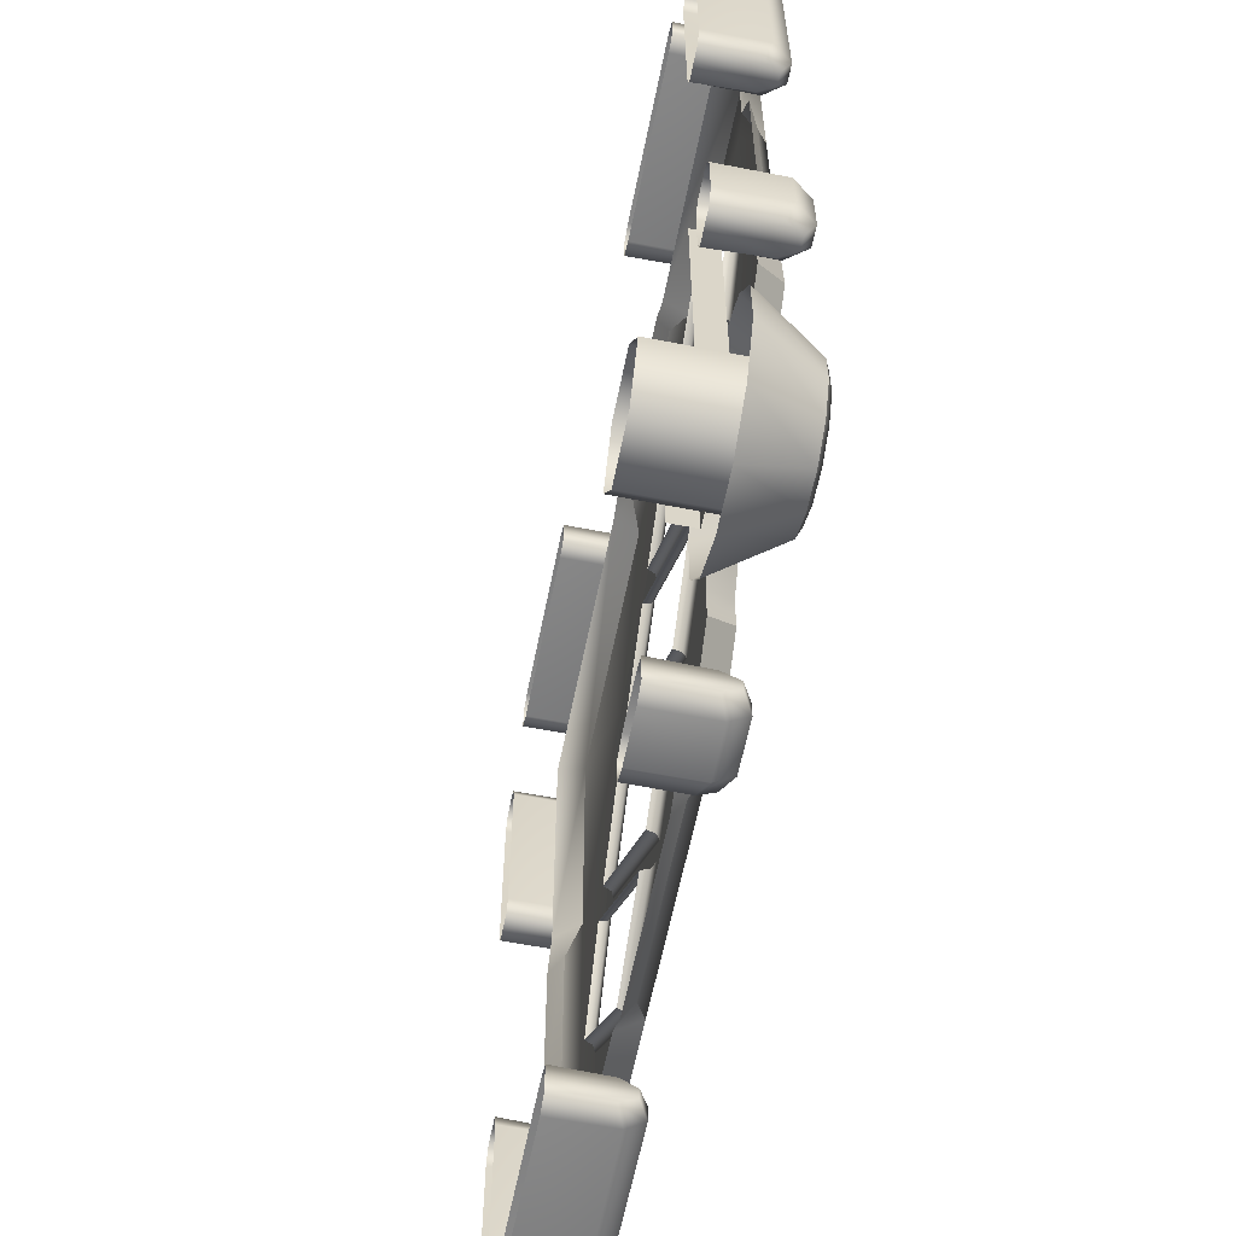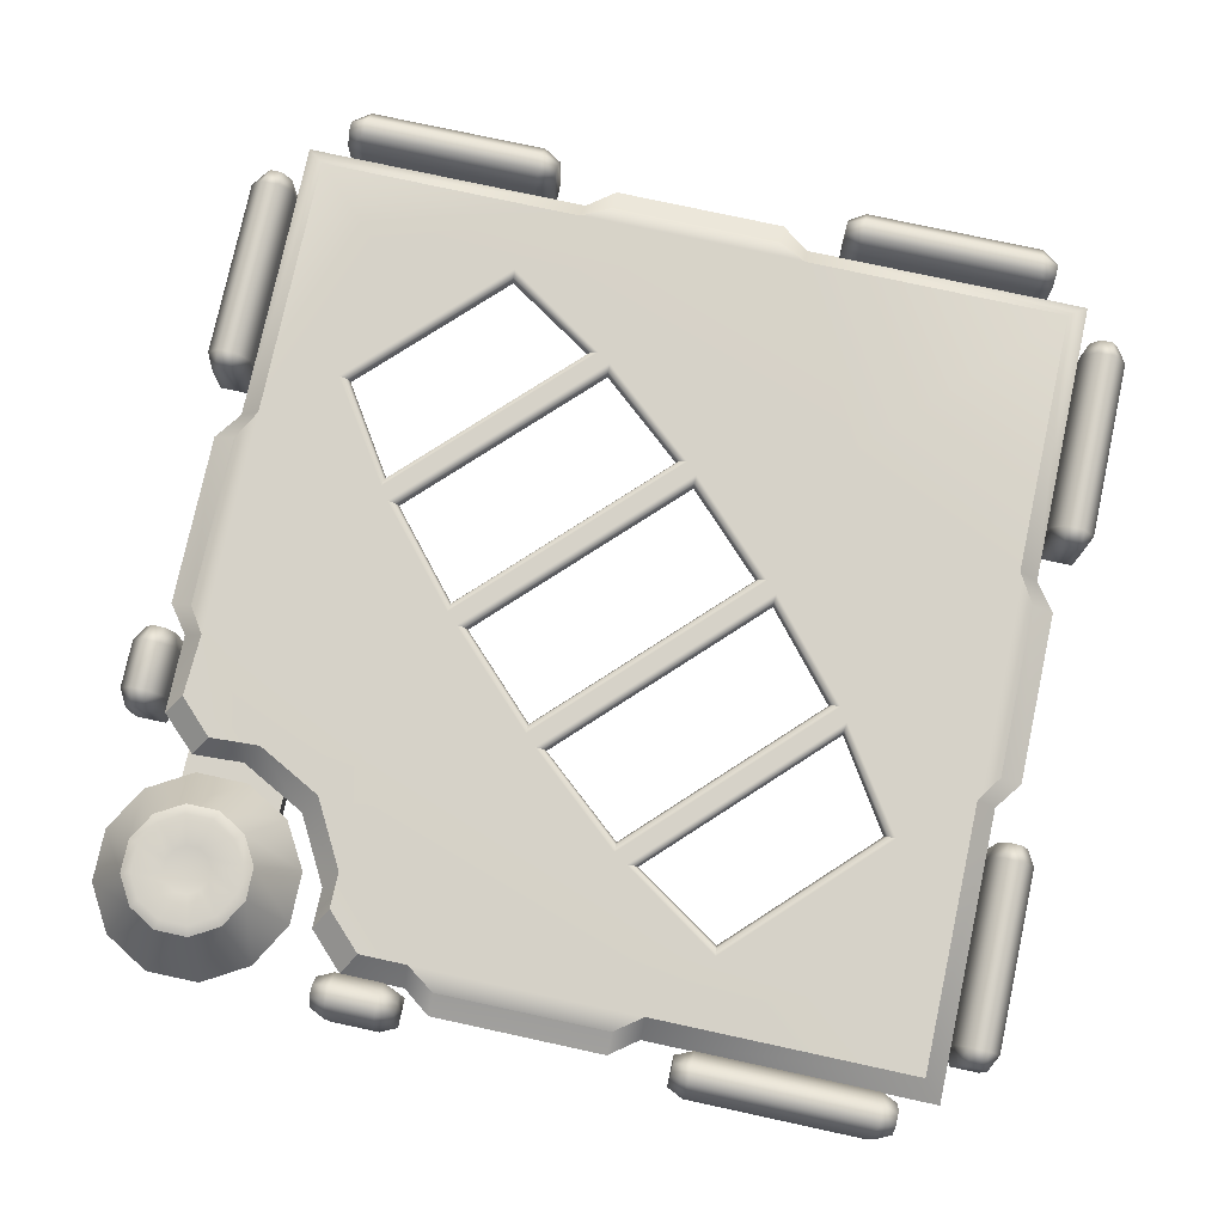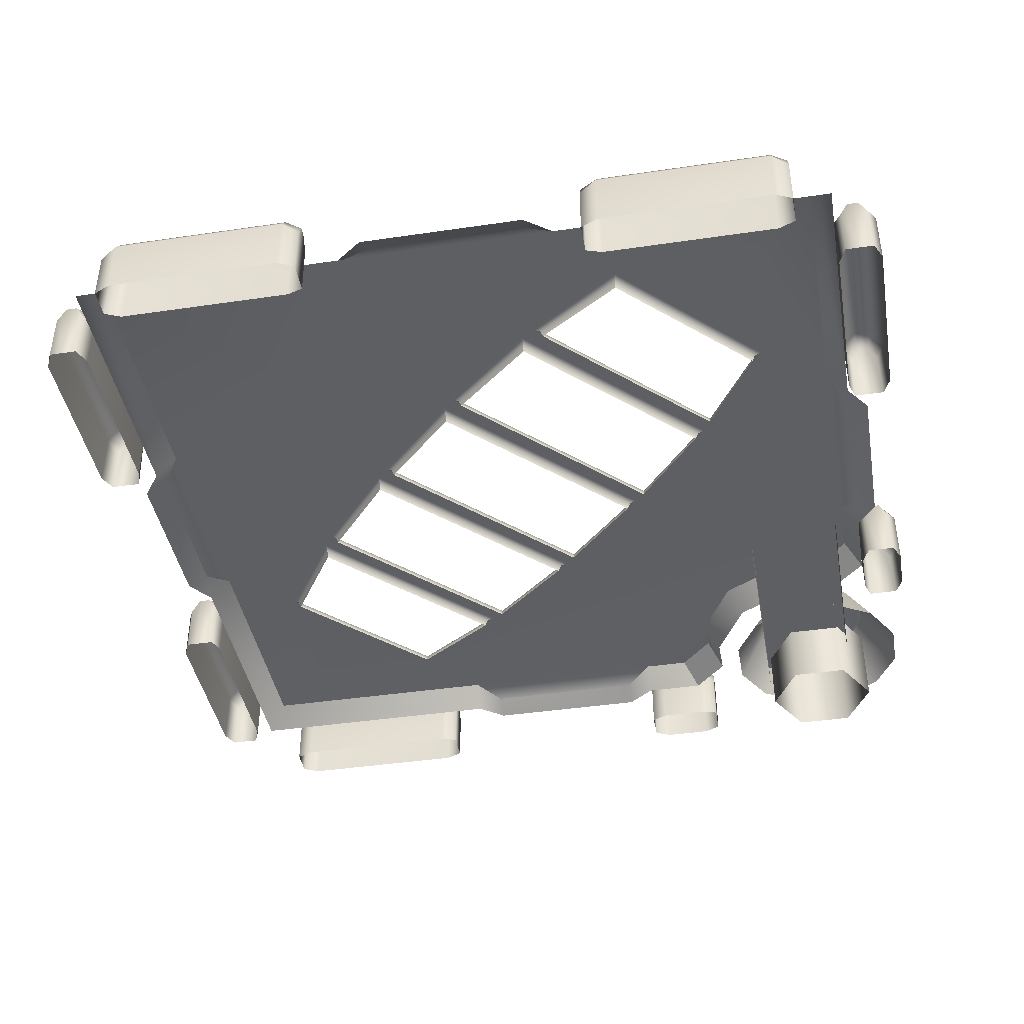
<metadata>
{"format":"obj","ext":"obj","renderer":"f3d","projection":"perspective","resolution":1024,"background":"white","views":[{"elev":-60.9,"azim":78.7,"up":"+Z"},{"elev":78.0,"azim":-167.8,"up":"+Y"},{"elev":-41.7,"azim":10.1,"up":"+Y"}]}
</metadata>
<code>
o ModelComponent
v -0.3705 0.1356 -0.901
v -0.3329 0.1193 -0.9171
v -0.3329 0.1549 -0.9366
v -0.3705 0.1761 -0.9305
v -0.3329 0 -0.9497
v -0.3329 0.1549 -0.9629
v -0.3705 0 -0.901
v -0.3329 0 -0.9127
v -0.8118 0.1193 -0.9171
v -0.8118 0.1549 -0.9366
v -0.8118 0 -0.9497
v -0.8118 0 -0.9171
v -0.3329 0 -0.9823
v -0.3705 0 -1
v -0.3705 0.1356 -1
v -0.3329 0.1193 -0.9823
v -0.3705 0.1761 -0.9705
v -0.8118 0.1549 -0.9629
v -0.8118 0.1193 -0.9823
v -0.8118 0 -0.9823
v -0.7741 0.1356 -1
v -0.7741 0 -1
v -0.7741 0.1761 -0.9705
v -0.7741 0.1761 -0.9305
v -0.7741 0.1356 -0.901
v -0.7741 0 -0.901
v 0.693 0.05699 -0.5414
v 0.8107 0.05699 -0.5414
v 0.7884 0.1898 -0.6247
v 0.7153 0.1898 -0.6247
v 0.9127 0.05699 -0.6003
v 0.8518 0.1898 -0.6612
v 0.9716 0.05699 -0.7022
v 0.8883 0.1898 -0.7245
v 0.9716 0.05699 -0.8199
v 0.8883 0.1898 -0.7976
v 0.9127 0.05699 -0.9219
v 0.8517 0.1898 -0.8609
v 0.8107 0.05699 -0.9807
v 0.7884 0.1898 -0.8975
v 0.693 0.05699 -0.9807
v 0.7153 0.1898 -0.8975
v 0.5911 0.05699 -0.9219
v 0.652 0.1898 -0.8609
v 0.5322 0.05699 -0.8199
v 0.6155 0.1898 -0.7976
v 0.5322 0.05699 -0.7022
v 0.6155 0.1898 -0.7245
v 0.5911 0.05699 -0.6003
v 0.652 0.1898 -0.6612
v 0.7212 0.1997 -0.6466
v 0.6681 0.1997 -0.6773
v 0.7826 0.1997 -0.6467
v 0.8356 0.1997 -0.6773
v 0.8663 0.1997 -0.7304
v 0.8663 0.1997 -0.7917
v 0.8357 0.1997 -0.8448
v 0.7825 0.1997 -0.8755
v 0.7212 0.1997 -0.8755
v 0.6682 0.1997 -0.8448
v 0.6375 0.1997 -0.7917
v 0.6375 0.1997 -0.7304
v 0.7651 0.1897 -0.7116
v 0.7386 0.1897 -0.7116
v 0.7881 0.1897 -0.7249
v 0.8013 0.1897 -0.7478
v 0.8013 0.1897 -0.7743
v 0.7881 0.1897 -0.7972
v 0.7651 0.1897 -0.8105
v 0.7386 0.1897 -0.8105
v 0.7157 0.1897 -0.7973
v 0.7024 0.1897 -0.7743
v 0.7025 0.1897 -0.7478
v 0.7157 0.1897 -0.7249
v 0.7519 0.1897 -0.7611
v -0.2563 0.09539 0.901
v -0.2563 0.15 0.8544
v -0.8544 0.15 0.8544
v -0.901 0.09539 0.901
v 0.9473 0.09539 0.1937
v 0.9473 0.09539 -0.1937
v 0.8984 0.1222 -0.1937
v 0.8984 0.1222 0.1937
v -0.9473 0.09539 -0.1937
v -0.9473 0.09539 0.1937
v -0.8984 0.1222 0.1937
v -0.8984 0.1222 -0.1937
v 0.1937 0.09539 -0.9473
v -0.1937 0.09539 -0.9473
v -0.1937 0.1222 -0.8984
v 0.1937 0.1222 -0.8984
v -0.8544 0.15 0.2563
v -0.901 0.09539 0.2563
v 0.8544 0.15 0.8544
v 0.2563 0.15 0.8544
v 0.2563 0.09539 0.901
v 0.901 0.09539 0.901
v -0.1937 0.09539 0.9473
v -0.1937 0.1222 0.8984
v 0.1937 0.09539 0.9473
v 0.1937 0.1222 0.8984
v -0.8544 0.15 -0.8544
v -0.901 0.09539 -0.901
v -0.901 0.09539 -0.2563
v -0.8544 0.15 -0.2563
v -0.2563 0.15 -0.8544
v -0.2563 0.09539 -0.901
v 0.901 0.09539 0.2563
v 0.8544 0.15 0.2563
v 0.901 0.09539 -0.2563
v 0.8544 0.15 -0.2563
v 0.558 0.09523 -0.5821
v 0.5247 0.15 -0.545
v 0.6722 0.15 -0.4665
v 0.7062 0.09522 -0.5032
v 0.8611 0.15 -0.3961
v 0.7846 0.15 -0.4723
v 0.45 0.15 -0.45
v 0.2563 0.09556 -0.901
v 0.2563 0.15 -0.8544
v 0.4779 0.09522 -0.8197
v 0.4442 0.15 -0.774
v 0.4436 0.15 -0.6936
v 0.4776 0.09522 -0.7297
v 0.3644 0.15 -0.8544
v 0.8206 0.09532 -0.5089
v 0.901 0.09539 -0.4325
v 0.3978 0.09534 -0.9004
v 0.8177 -0.09361 -0.8751
v 0.6861 -0.09361 -0.8751
v 0.6861 0.09673 -0.8751
v 0.8177 0.09673 -0.8751
v 0.6203 -0.09361 -0.7611
v 0.6203 0.09673 -0.7611
v 0.6861 -0.09361 -0.6471
v 0.6861 0.09673 -0.6471
v 0.8177 -0.09361 -0.6471
v 0.8177 0.09673 -0.6471
v 0.8835 -0.09361 -0.7611
v 0.8835 0.09673 -0.7611
v 0.6117 0.05713 -0.2316
v 0.8375 0.05713 -0.1774
v 0.8375 0.05713 -0.8021
v 0.6117 0.05713 -0.8021
v 0.8375 0.003266 -0.1774
v 0.8375 0.003266 -0.8021
v 0.6117 0.003266 -0.8021
v 0.6117 0.003266 -0.2316
v 0.4047 0.1356 -0.901
v 0.4423 0.1193 -0.9171
v 0.4423 0.1549 -0.9366
v 0.4047 0.1761 -0.9305
v 0.4423 0 -0.9497
v 0.4423 0.1549 -0.9629
v 0.4047 0 -0.901
v 0.4423 0 -0.9127
v 0.2595 0.1193 -0.9171
v 0.2595 0.1549 -0.9366
v 0.2595 0 -0.9497
v 0.2595 0 -0.9171
v 0.4423 0 -0.9823
v 0.4047 0 -1
v 0.4047 0.1356 -1
v 0.4423 0.1193 -0.9823
v 0.4047 0.1761 -0.9705
v 0.2595 0.1549 -0.9629
v 0.2595 0.1193 -0.9823
v 0.2595 0 -0.9823
v 0.2972 0.1356 -1
v 0.2972 0 -1
v 0.2972 0.1761 -0.9705
v 0.2972 0.1761 -0.9305
v 0.2972 0.1356 -0.901
v 0.2972 0 -0.901
v 0.901 0.1356 -0.4047
v 0.9305 0.1761 -0.4047
v 0.9366 0.1549 -0.4423
v 0.9171 0.1193 -0.4423
v 0.9497 0 -0.4423
v 0.9629 0.1549 -0.4423
v 0.901 0 -0.4047
v 0.9127 0 -0.4423
v 0.9171 0.1193 -0.2595
v 0.9171 0 -0.2595
v 0.9497 0 -0.2595
v 0.9366 0.1549 -0.2595
v 0.9823 0 -0.4423
v 0.9823 0.1193 -0.4423
v 1 0.1356 -0.4047
v 1 0 -0.4047
v 0.9705 0.1761 -0.4047
v 0.9823 0 -0.2595
v 0.9823 0.1193 -0.2595
v 0.9629 0.1549 -0.2595
v 1 0.1356 -0.2972
v 1 0 -0.2972
v 0.9705 0.1761 -0.2972
v 0.9305 0.1761 -0.2972
v 0.901 0.1356 -0.2972
v 0.901 0 -0.2972
v -0.901 0.1356 0.3705
v -0.9171 0.1193 0.3329
v -0.9366 0.1549 0.3329
v -0.9305 0.1761 0.3705
v -0.9497 0 0.3329
v -0.9629 0.1549 0.3329
v -0.901 0 0.3705
v -0.9127 0 0.3329
v -0.9171 0.1193 0.8118
v -0.9366 0.1549 0.8118
v -0.9497 0 0.8118
v -0.9171 0 0.8118
v -0.9823 0 0.3329
v -1 0 0.3705
v -1 0.1356 0.3705
v -0.9823 0.1193 0.3329
v -0.9705 0.1761 0.3705
v -0.9629 0.1549 0.8118
v -0.9823 0.1193 0.8118
v -0.9823 0 0.8118
v -1 0.1356 0.7741
v -1 0 0.7741
v -0.9705 0.1761 0.7741
v -0.9305 0.1761 0.7741
v -0.901 0.1356 0.7741
v -0.901 0 0.7741
v -0.901 0.1356 -0.3705
v -0.9305 0.1761 -0.3705
v -0.9366 0.1549 -0.3329
v -0.9171 0.1193 -0.3329
v -0.9497 0 -0.3329
v -0.9629 0.1549 -0.3329
v -0.901 0 -0.3705
v -0.9127 0 -0.3329
v -0.9171 0.1193 -0.8118
v -0.9171 0 -0.8118
v -0.9497 0 -0.8118
v -0.9366 0.1549 -0.8118
v -0.9823 0 -0.3329
v -0.9823 0.1193 -0.3329
v -1 0.1356 -0.3705
v -1 0 -0.3705
v -0.9705 0.1761 -0.3705
v -0.9823 0 -0.8118
v -0.9823 0.1193 -0.8118
v -0.9629 0.1549 -0.8118
v -1 0.1356 -0.7741
v -1 0 -0.7741
v -0.9705 0.1761 -0.7741
v -0.9305 0.1761 -0.7741
v -0.901 0.1356 -0.7741
v -0.901 0 -0.7741
v -0.3705 0.1356 0.901
v -0.3705 0.1761 0.9305
v -0.3329 0.1549 0.9366
v -0.3329 0.1193 0.9171
v -0.3329 0 0.9497
v -0.3329 0.1549 0.9629
v -0.3705 0 0.901
v -0.3329 0 0.9127
v -0.8118 0.1193 0.9171
v -0.8118 0 0.9171
v -0.8118 0 0.9497
v -0.8118 0.1549 0.9366
v -0.3329 0 0.9823
v -0.3329 0.1193 0.9823
v -0.3705 0.1356 1
v -0.3705 0 1
v -0.3705 0.1761 0.9705
v -0.8118 0 0.9823
v -0.8118 0.1193 0.9823
v -0.8118 0.1549 0.9629
v -0.7741 0.1356 1
v -0.7741 0 1
v -0.7741 0.1761 0.9705
v -0.7741 0.1761 0.9305
v -0.7741 0.1356 0.901
v -0.7741 0 0.901
v 0.3705 0.1356 0.901
v 0.3329 0.1193 0.9171
v 0.3329 0.1549 0.9366
v 0.3705 0.1761 0.9305
v 0.3329 0 0.9497
v 0.3329 0.1549 0.9629
v 0.3705 0 0.901
v 0.3329 0 0.9127
v 0.8118 0.1193 0.9171
v 0.8118 0.1549 0.9366
v 0.8118 0 0.9497
v 0.8118 0 0.9171
v 0.3329 0 0.9823
v 0.3705 0 1
v 0.3705 0.1356 1
v 0.3329 0.1193 0.9823
v 0.3705 0.1761 0.9705
v 0.8118 0.1549 0.9629
v 0.8118 0.1193 0.9823
v 0.8118 0 0.9823
v 0.7741 0.1356 1
v 0.7741 0 1
v 0.7741 0.1761 0.9705
v 0.7741 0.1761 0.9305
v 0.7741 0.1356 0.901
v 0.7741 0 0.901
v 0.901 0.1356 0.3705
v 0.9305 0.1761 0.3705
v 0.9366 0.1549 0.3329
v 0.9171 0.1193 0.3329
v 0.9497 0 0.3329
v 0.9629 0.1549 0.3329
v 0.901 0 0.3705
v 0.9127 0 0.3329
v 0.9171 0.1193 0.8118
v 0.9171 0 0.8118
v 0.9497 0 0.8118
v 0.9366 0.1549 0.8118
v 0.9823 0 0.3329
v 0.9823 0.1193 0.3329
v 1 0.1356 0.3705
v 1 0 0.3705
v 0.9705 0.1761 0.3705
v 0.9823 0 0.8118
v 0.9823 0.1193 0.8118
v 0.9629 0.1549 0.8118
v 1 0.1356 0.7741
v 1 0 0.7741
v 0.9705 0.1761 0.7741
v 0.9305 0.1761 0.7741
v 0.901 0.1356 0.7741
v 0.901 0 0.7741
v -0.375 0.15 -0.7
v -0.7 0.15 -0.7
v -0.7 0.15 -0.375
v 0.375 0.15 0.7
v 0.7 0.15 0.7
v 0.7 0.15 0.375
v 0.345 0.15 -0.095
v 0.32 0.15 -0.12
v -0.12 0.15 0.32
v -0.095 0.15 0.345
v -0.345 0.15 0.095
v -0.32 0.15 0.12
v 0.12 0.15 -0.32
v 0.095 0.15 -0.345
v -0.55 0.15 -0.15
v -0.53 0.15 -0.12
v -0.12 0.15 -0.53
v -0.15 0.15 -0.55
v 0.55 0.15 0.15
v 0.53 0.15 0.12
v 0.12 0.15 0.53
v 0.15 0.15 0.55
v -0.45 0.15 0.45
v -0.1676 0.1427 -0.5483
v -0.5483 0.1427 -0.1676
v -0.1749 0.125 -0.5475
v -0.5475 0.125 -0.1749
v -0.3733 0.1427 -0.6824
v -0.3725 0.125 -0.6751
v -0.6824 0.1427 -0.3733
v -0.6751 0.125 -0.3725
v -0.3443 0.1427 0.07733
v -0.5123 0.1427 -0.1193
v -0.3441 0.125 0.07002
v -0.505 0.125 -0.1191
v 0.07733 0.1427 -0.3443
v 0.07002 0.125 -0.3441
v -0.1193 0.1427 -0.5123
v -0.1191 0.125 -0.505
v -0.12 0.1427 0.3023
v -0.3023 0.1427 0.12
v -0.12 0.125 0.295
v -0.295 0.125 0.12
v 0.3023 0.1427 -0.12
v 0.295 0.125 -0.12
v 0.12 0.1427 -0.3023
v 0.12 0.125 -0.295
v 0.1193 0.1427 0.5123
v -0.07733 0.1427 0.3443
v 0.1191 0.125 0.505
v -0.07002 0.125 0.3441
v 0.5123 0.1427 0.1193
v 0.505 0.125 0.1191
v 0.3443 0.1427 -0.07733
v 0.3441 0.125 -0.07002
v 0.3733 0.1427 0.6824
v 0.1676 0.1427 0.5483
v 0.3725 0.125 0.6751
v 0.1749 0.125 0.5475
v 0.6824 0.1427 0.3733
v 0.6751 0.125 0.3725
v 0.5483 0.1427 0.1676
v 0.5475 0.125 0.1749
g ModelComponent
f 1 2 3 4
f 5 6 3
f 7 8 2 1
f 9 10 11 12
f 13 14 15 16
f 16 15 17 6
f 17 4 3 6
f 11 18 19 20
f 18 11 10
f 5 3 2 8
f 6 5 13 16
f 21 15 14 22
f 23 17 15 21
f 24 4 17 23
f 25 1 4 24
f 26 7 1 25
f 22 20 19 21
f 23 21 19 18
f 18 10 24 23
f 9 25 24 10
f 12 26 25 9
f 27 28 29 30
f 28 31 32 29
f 31 33 34 32
f 33 35 36 34
f 35 37 38 36
f 37 39 40 38
f 39 41 42 40
f 41 43 44 42
f 43 45 46 44
f 45 47 48 46
f 47 49 50 48
f 49 27 30 50
f 30 51 52 50
f 51 30 29 53
f 53 29 32 54
f 54 32 34 55
f 55 34 36 56
f 56 36 38 57
f 57 38 40 58
f 58 40 42 59
f 59 42 44 60
f 60 44 46 61
f 61 46 48 62
f 62 48 50 52
f 51 53 63 64
f 53 54 65 63
f 54 55 66 65
f 55 56 67 66
f 56 57 68 67
f 57 58 69 68
f 58 59 70 69
f 59 60 71 70
f 60 61 72 71
f 61 62 73 72
f 62 52 74 73
f 52 51 64 74
f 71 75 70
f 63 65 75
f 75 65 66
f 75 66 67
f 75 67 68
f 75 68 69
f 75 69 70
f 72 75 71
f 73 75 72
f 74 75 73
f 64 75 74
f 63 75 64
f 76 77 78 79
f 80 81 82 83
f 84 85 86 87
f 88 89 90 91
f 78 92 93 79
f 94 95 96 97
f 76 98 99 77
f 98 100 101 99
f 96 95 101 100
f 93 92 86 85
f 102 103 104 105
f 104 84 87 105
f 92 105 87 86
f 95 77 99 101
f 102 106 107 103
f 107 106 90 89
f 94 97 108 109
f 108 80 83 109
f 110 111 82 81
f 111 109 83 82
f 112 113 114 115
f 114 111 116 117
f 113 118 114
f 114 118 111
f 119 88 91 120
f 91 90 106 120
f 121 122 123 124
f 120 123 122 125
f 123 113 112 124
f 118 113 123
f 120 118 123
f 117 126 115 114
f 127 116 111 110
f 125 128 119 120
f 117 116 127 126
f 125 122 121 128
f 129 130 131 132
f 130 133 134 131
f 133 135 136 134
f 135 137 138 136
f 137 139 140 138
f 139 129 132 140
f 141 142 143 144
f 145 146 143 142
f 147 148 141 144
f 149 150 151 152
f 153 154 151
f 155 156 150 149
f 157 158 159 160
f 161 162 163 164
f 164 163 165 154
f 165 152 151 154
f 159 166 167 168
f 166 159 158
f 153 151 150 156
f 154 153 161 164
f 169 163 162 170
f 171 165 163 169
f 172 152 165 171
f 173 149 152 172
f 174 155 149 173
f 170 168 167 169
f 171 169 167 166
f 166 158 172 171
f 157 173 172 158
f 160 174 173 157
f 175 176 177 178
f 179 177 180
f 181 175 178 182
f 183 184 185 186
f 187 188 189 190
f 188 180 191 189
f 191 180 177 176
f 185 192 193 194
f 194 186 185
f 179 182 178 177
f 180 188 187 179
f 195 196 190 189
f 197 195 189 191
f 198 197 191 176
f 199 198 176 175
f 200 199 175 181
f 196 195 193 192
f 197 194 193 195
f 194 197 198 186
f 183 186 198 199
f 184 183 199 200
f 201 202 203 204
f 205 206 203
f 207 208 202 201
f 209 210 211 212
f 213 214 215 216
f 216 215 217 206
f 217 204 203 206
f 211 218 219 220
f 218 211 210
f 205 203 202 208
f 206 205 213 216
f 221 215 214 222
f 223 217 215 221
f 224 204 217 223
f 225 201 204 224
f 226 207 201 225
f 222 220 219 221
f 223 221 219 218
f 218 210 224 223
f 209 225 224 210
f 212 226 225 209
f 227 228 229 230
f 231 229 232
f 233 227 230 234
f 235 236 237 238
f 239 240 241 242
f 240 232 243 241
f 243 232 229 228
f 237 244 245 246
f 246 238 237
f 231 234 230 229
f 232 240 239 231
f 247 248 242 241
f 249 247 241 243
f 250 249 243 228
f 251 250 228 227
f 252 251 227 233
f 248 247 245 244
f 249 246 245 247
f 246 249 250 238
f 235 238 250 251
f 236 235 251 252
f 253 254 255 256
f 257 255 258
f 259 253 256 260
f 261 262 263 264
f 265 266 267 268
f 266 258 269 267
f 269 258 255 254
f 263 270 271 272
f 272 264 263
f 257 260 256 255
f 258 266 265 257
f 273 274 268 267
f 275 273 267 269
f 276 275 269 254
f 277 276 254 253
f 278 277 253 259
f 274 273 271 270
f 275 272 271 273
f 272 275 276 264
f 261 264 276 277
f 262 261 277 278
f 279 280 281 282
f 283 284 281
f 285 286 280 279
f 287 288 289 290
f 291 292 293 294
f 294 293 295 284
f 295 282 281 284
f 289 296 297 298
f 296 289 288
f 283 281 280 286
f 284 283 291 294
f 299 293 292 300
f 301 295 293 299
f 302 282 295 301
f 303 279 282 302
f 304 285 279 303
f 300 298 297 299
f 301 299 297 296
f 296 288 302 301
f 287 303 302 288
f 290 304 303 287
f 305 306 307 308
f 309 307 310
f 311 305 308 312
f 313 314 315 316
f 317 318 319 320
f 318 310 321 319
f 321 310 307 306
f 315 322 323 324
f 324 316 315
f 309 312 308 307
f 310 318 317 309
f 325 326 320 319
f 327 325 319 321
f 328 327 321 306
f 329 328 306 305
f 330 329 305 311
f 326 325 323 322
f 327 324 323 325
f 324 327 328 316
f 313 316 328 329
f 314 313 329 330
f 331 332 333
f 334 335 336
f 332 106 102
f 102 105 332
f 94 109 335
f 335 95 94
f 337 338 339 340
f 341 342 343 344
f 345 346 347 348
f 349 350 351 352
f 333 332 105
f 105 92 353 333
f 95 335 334
f 334 353 77 95
f 109 111 118 336
f 336 335 109
f 106 332 331
f 331 118 120 106
f 118 331 348
f 118 348 347
f 118 347 344
f 118 344 343
f 118 343 338
f 118 338 337
f 118 337 350
f 349 336 118
f 118 350 349
f 353 334 352
f 353 352 351
f 353 351 340
f 353 340 339
f 353 339 342
f 353 342 341
f 353 341 346
f 345 333 353
f 353 346 345
f 353 92 78
f 78 77 353
f 345 348 354 355
f 355 354 356 357
f 357 356 356 357
f 348 331 358 354
f 354 358 359 356
f 356 359 359 356
f 331 333 360 358
f 358 360 361 359
f 359 361 361 359
f 333 345 355 360
f 360 355 357 361
f 361 357 357 361
f 346 341 362 363
f 363 362 364 365
f 365 364 364 365
f 341 344 366 362
f 362 366 367 364
f 364 367 367 364
f 344 347 368 366
f 366 368 369 367
f 367 369 369 367
f 347 346 363 368
f 368 363 365 369
f 369 365 365 369
f 342 339 370 371
f 371 370 372 373
f 373 372 372 373
f 339 338 374 370
f 370 374 375 372
f 372 375 375 372
f 338 343 376 374
f 374 376 377 375
f 375 377 377 375
f 343 342 371 376
f 376 371 373 377
f 377 373 373 377
f 340 351 378 379
f 379 378 380 381
f 381 380 380 381
f 351 350 382 378
f 378 382 383 380
f 380 383 383 380
f 350 337 384 382
f 382 384 385 383
f 383 385 385 383
f 337 340 379 384
f 384 379 381 385
f 385 381 381 385
f 352 334 386 387
f 387 386 388 389
f 389 388 388 389
f 334 336 390 386
f 386 390 391 388
f 388 391 391 388
f 336 349 392 390
f 390 392 393 391
f 391 393 393 391
f 349 352 387 392
f 392 387 389 393
f 393 389 389 393

</code>
